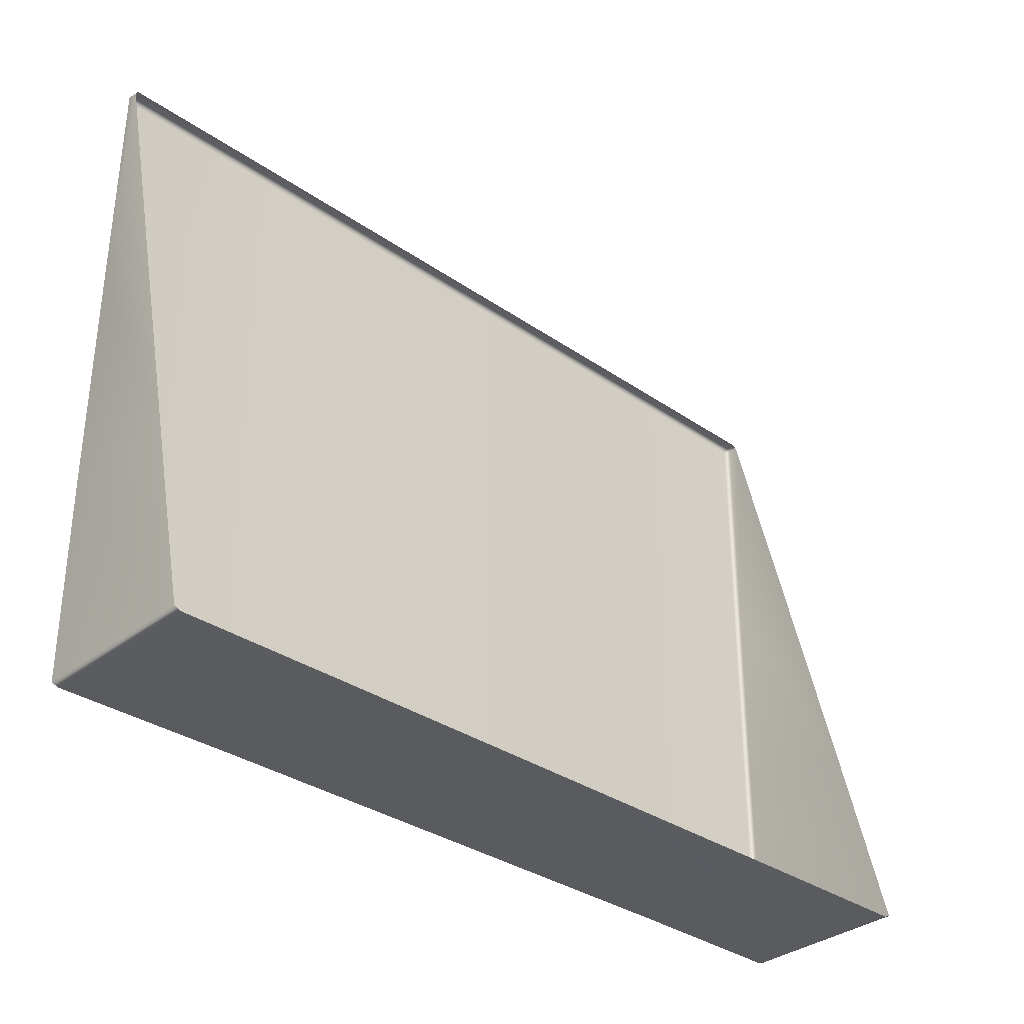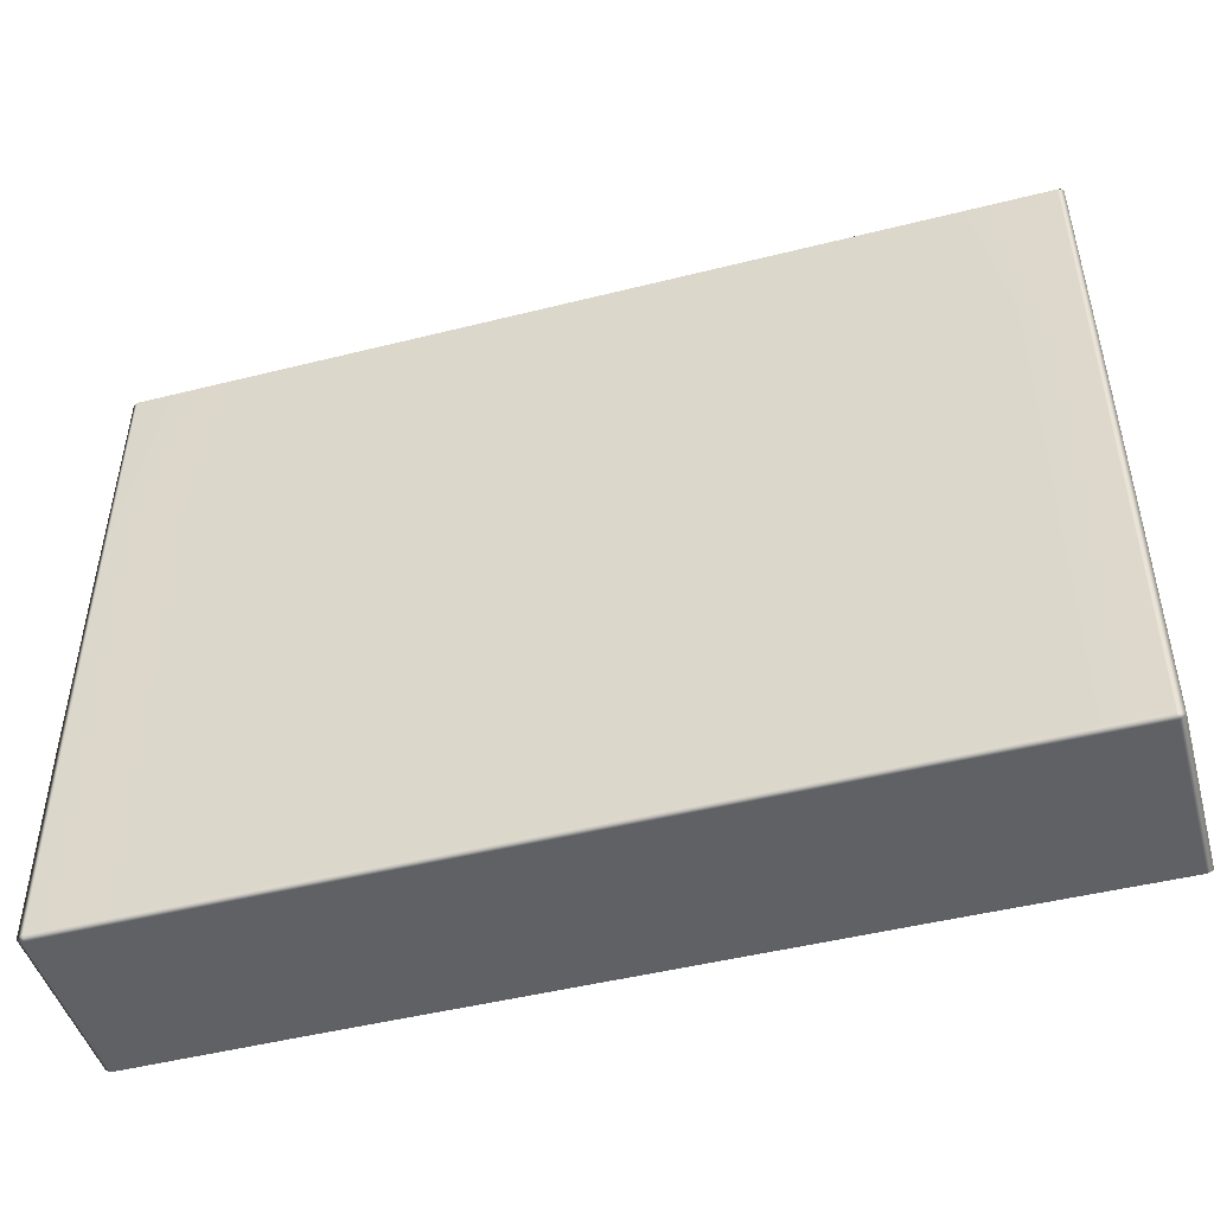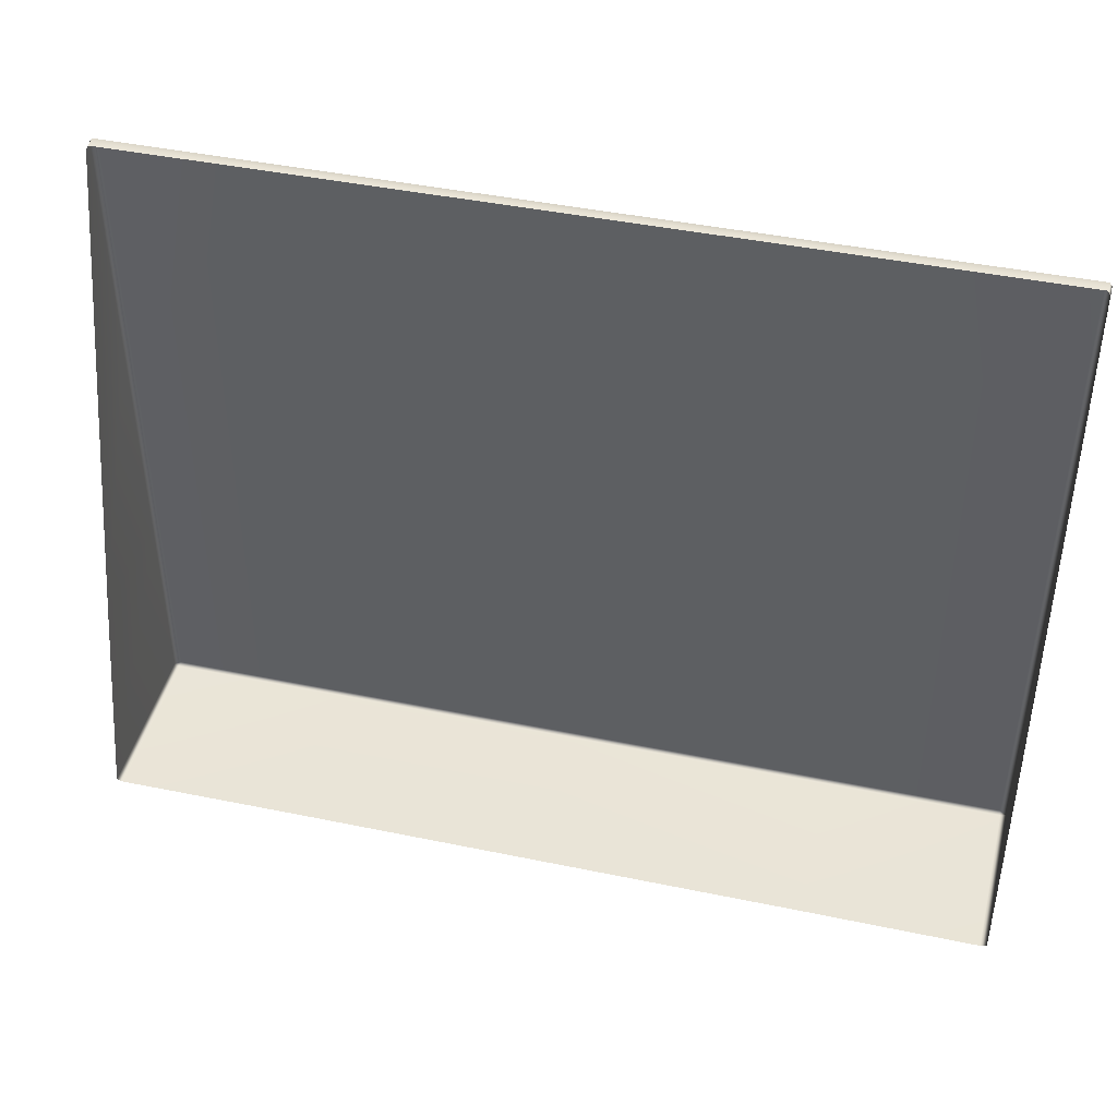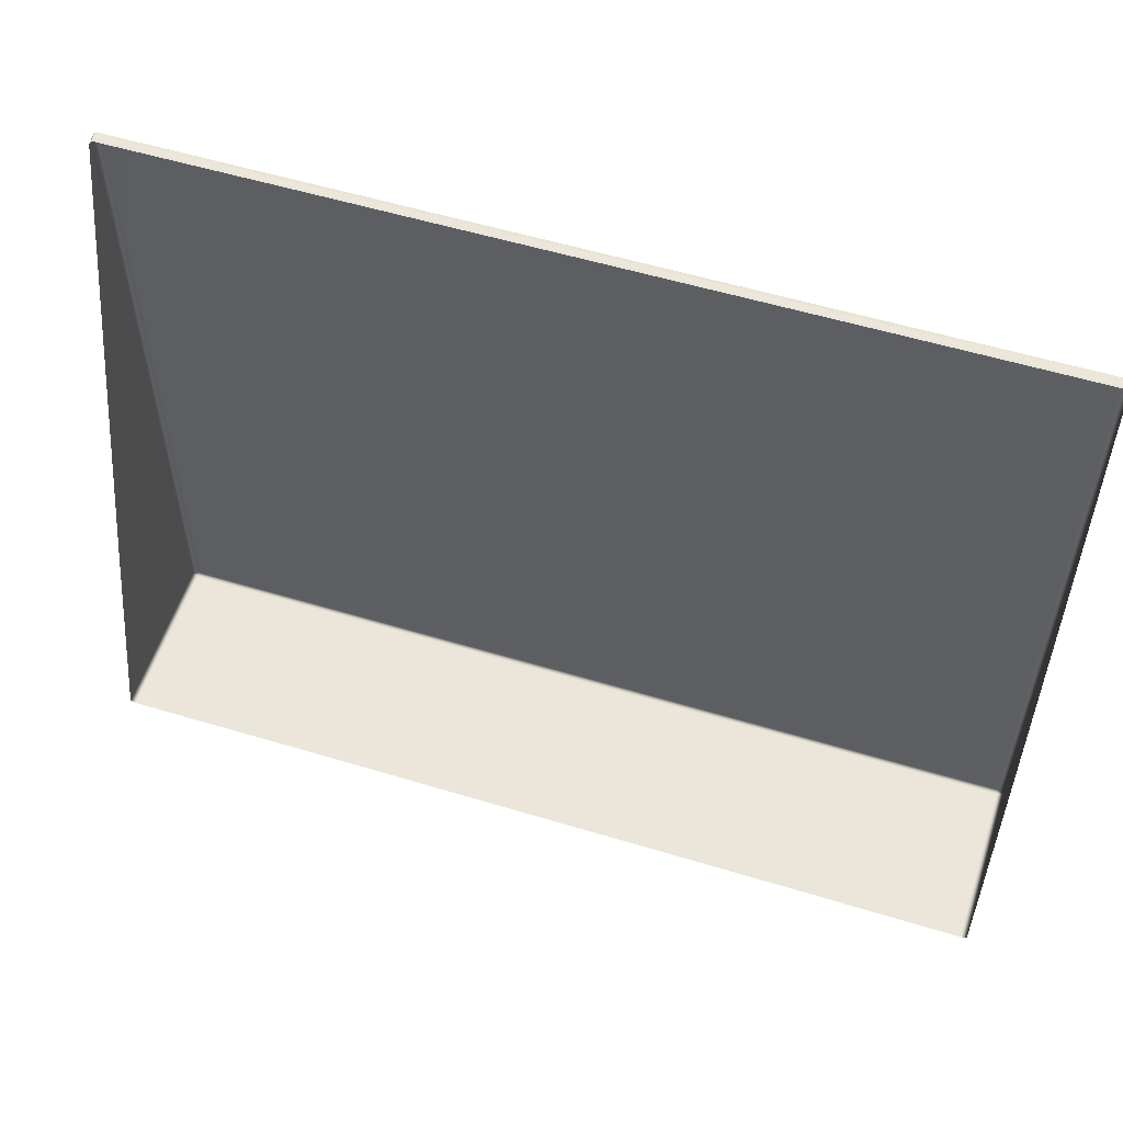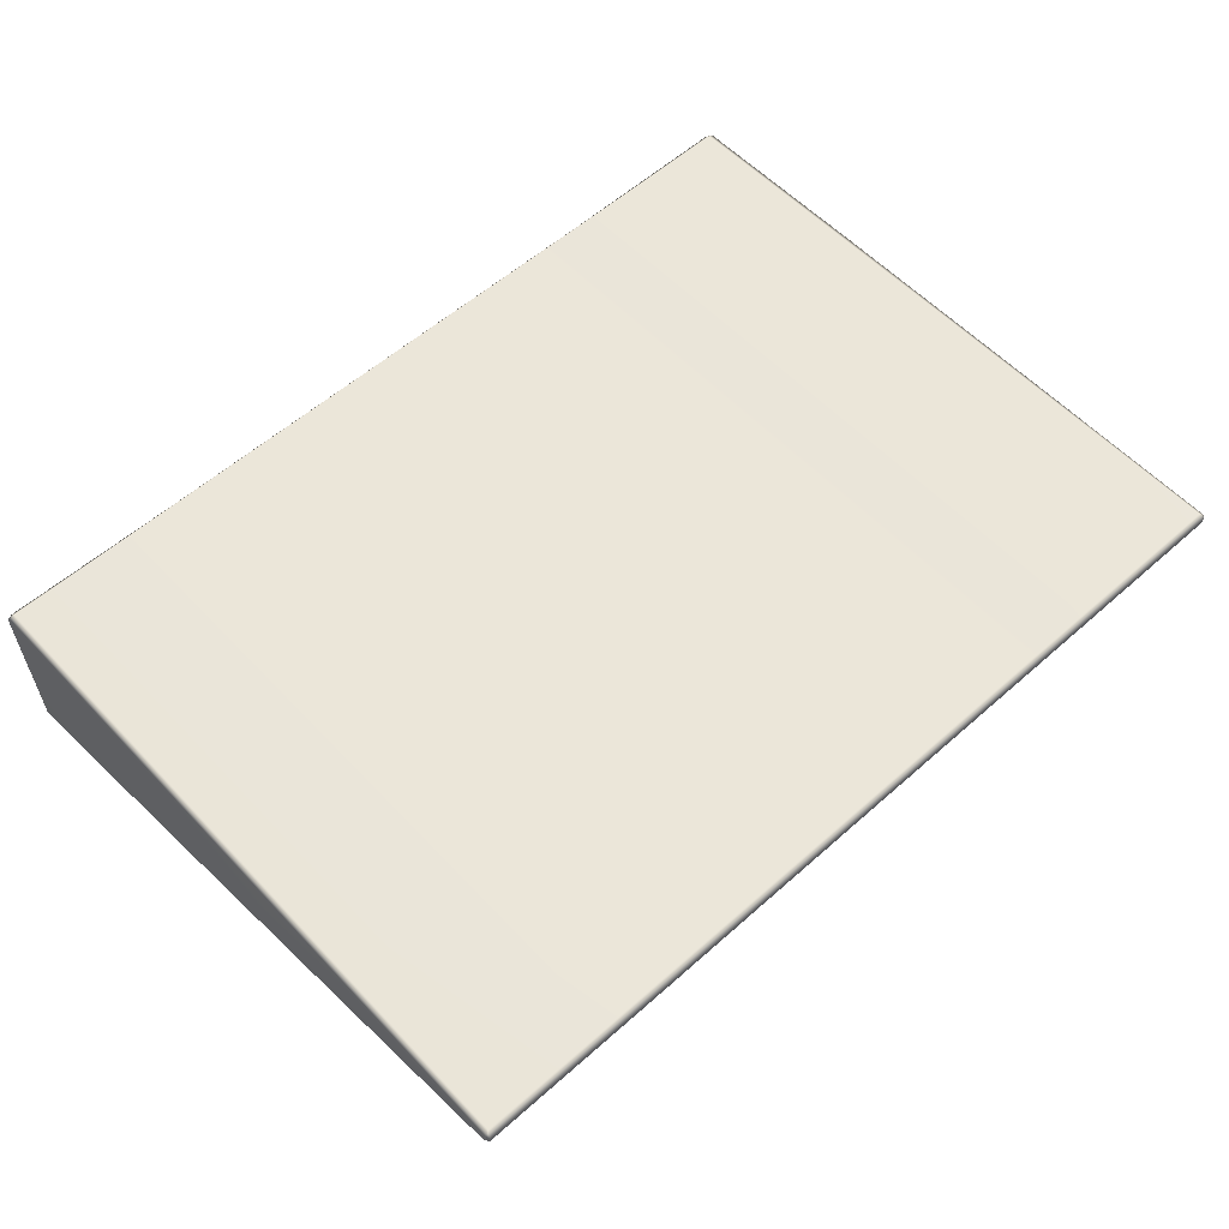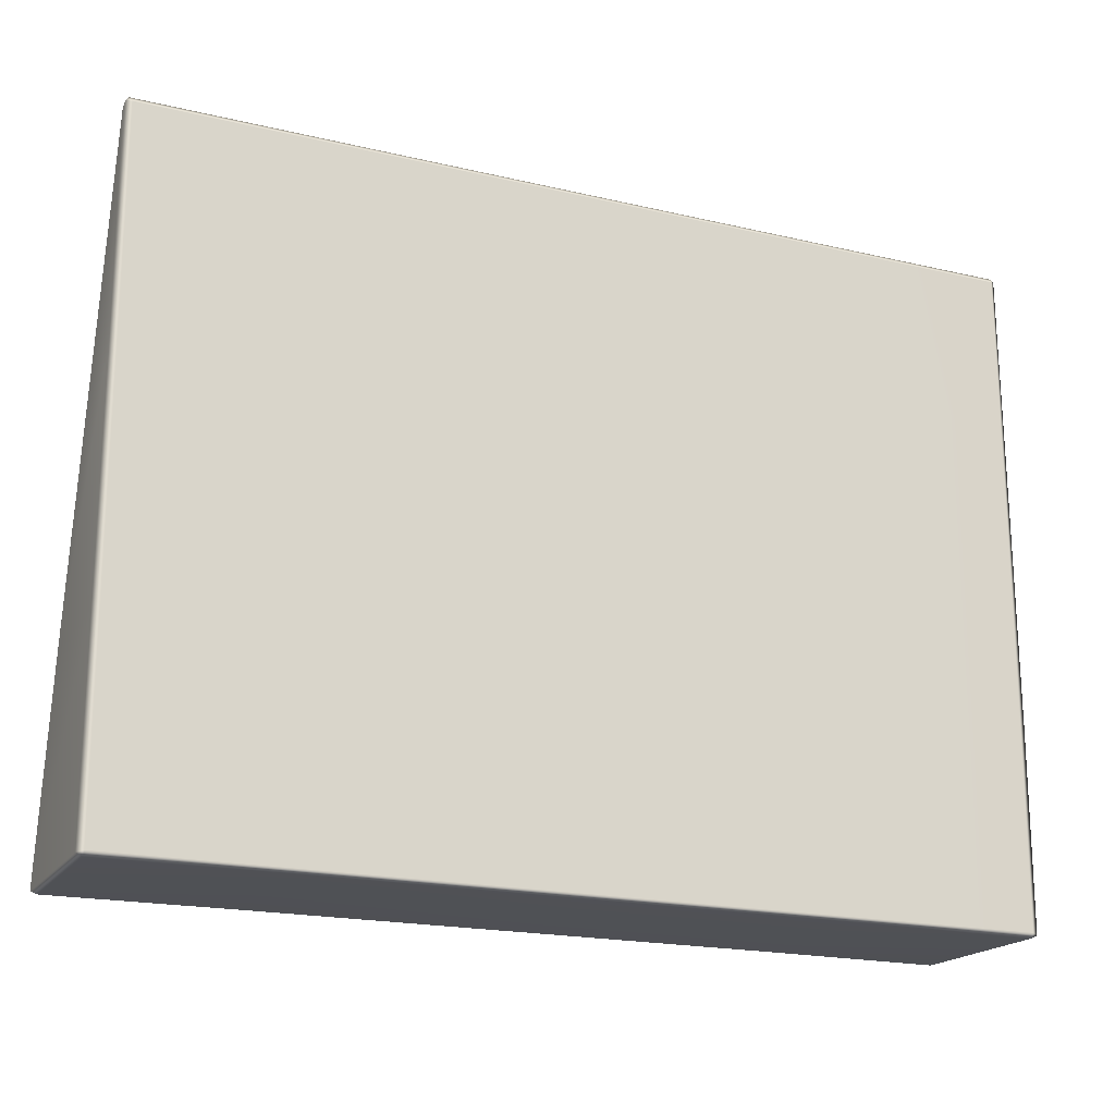
<metadata>
{"format":"obj","ext":"obj","renderer":"f3d","projection":"perspective","resolution":1024,"background":"white","views":[{"elev":-33.5,"azim":-43.4,"up":"+Z"},{"elev":-47.6,"azim":-164.2,"up":"+Z"},{"elev":43.3,"azim":13.8,"up":"+Z"},{"elev":55.2,"azim":17.8,"up":"+Z"},{"elev":57.5,"azim":-42.7,"up":"+Y"},{"elev":-19.3,"azim":156.1,"up":"+Z"}]}
</metadata>
<code>
g LM4_SoftvinylPlatform02
v -41.76 4.439 18.4
v -41.76 4.308 18.39
v -45.27 4.307 18.39
v -45.27 4.439 18.4
v -47.61 4.308 18.39
v -41.76 4.493 18.33
v -47.61 4.44 18.41
v -45.25 4.493 18.33
v -45.24 4.497 15.29
v -41.76 4.497 15.29
v -45.24 4.497 12.25
v -41.76 4.497 12.25
v -41.76 4.497 9.644
v -45.23 4.496 9.644
v -41.76 4.43 9.595
v -47.56 4.504 12.25
v -47.57 4.504 15.29
v -47.57 4.494 18.33
v -45.24 4.433 9.595
v -41.76 2.221 9.603
v -45.23 2.221 9.603
v -47.65 4.439 18.36
v -47.61 4.308 18.39
v -47.64 4.303 18.33
v -47.65 4.452 15.3
v -47.64 3.569 15.28
v -47.64 2.836 12.24
v -47.65 4.462 12.24
v -47.62 2.216 9.628
v -47.64 4.452 9.621
v -47.56 4.441 9.581
v -47.54 2.219 9.595
v -47.62 2.216 9.628
v -47.55 4.496 9.644
v -41.76 4.439 18.4
v -38.25 4.307 18.39
v -41.76 4.308 18.39
v -38.25 4.439 18.4
v -35.91 4.308 18.39
v -41.76 4.493 18.33
v -35.91 4.44 18.41
v -38.27 4.493 18.33
v -38.28 4.497 15.29
v -41.76 4.497 15.29
v -38.29 4.497 12.25
v -41.76 4.497 12.25
v -41.76 4.497 9.644
v -38.29 4.496 9.644
v -41.76 4.43 9.595
v -35.97 4.504 12.25
v -35.96 4.504 15.29
v -35.95 4.494 18.33
v -38.29 4.433 9.595
v -41.76 2.221 9.603
v -38.29 2.221 9.603
v -35.88 4.439 18.36
v -35.91 4.308 18.39
v -35.88 4.303 18.33
v -35.87 4.452 15.3
v -35.88 3.569 15.28
v -35.89 2.836 12.24
v -35.88 4.462 12.24
v -35.9 2.216 9.628
v -35.89 4.452 9.621
v -35.97 4.441 9.581
v -35.98 2.219 9.595
v -35.9 2.216 9.628
v -35.98 4.496 9.644
g LM4_SoftvinylPlatform02_0
f 3 2 1
f 4 3 1
f 5 3 4
f 4 1 6
f 7 5 4
f 8 4 6
f 7 4 8
f 8 6 9
f 6 10 9
f 9 10 11
f 10 12 11
f 11 12 13
f 14 11 13
f 14 13 15
f 9 11 16
f 16 11 14
f 8 9 17
f 17 9 16
f 18 7 8
f 18 8 17
f 19 14 15
f 19 15 20
f 21 19 20
f 22 7 18
f 7 22 23
f 22 24 23
f 25 22 18
f 22 25 24
f 17 25 18
f 25 26 24
f 27 26 25
f 28 25 17
f 28 27 25
f 29 27 28
f 16 28 17
f 30 29 28
f 30 28 16
f 31 19 21
f 32 31 21
f 32 33 31
f 33 30 31
f 34 30 16
f 30 34 31
f 31 34 19
f 34 16 14
f 34 14 19
f 37 36 35
f 36 38 35
f 36 39 38
f 35 38 40
f 39 41 38
f 38 42 40
f 38 41 42
f 40 42 43
f 44 40 43
f 44 43 45
f 46 44 45
f 46 45 47
f 45 48 47
f 47 48 49
f 45 43 50
f 45 50 48
f 43 42 51
f 43 51 50
f 41 52 42
f 42 52 51
f 48 53 49
f 49 53 54
f 53 55 54
f 41 56 52
f 56 41 57
f 58 56 57
f 56 59 52
f 59 56 58
f 59 51 52
f 60 59 58
f 60 61 59
f 59 62 51
f 61 62 59
f 61 63 62
f 62 50 51
f 63 64 62
f 62 64 50
f 53 65 55
f 65 66 55
f 67 66 65
f 64 67 65
f 64 68 50
f 68 64 65
f 68 65 53
f 50 68 48
f 48 68 53

</code>
